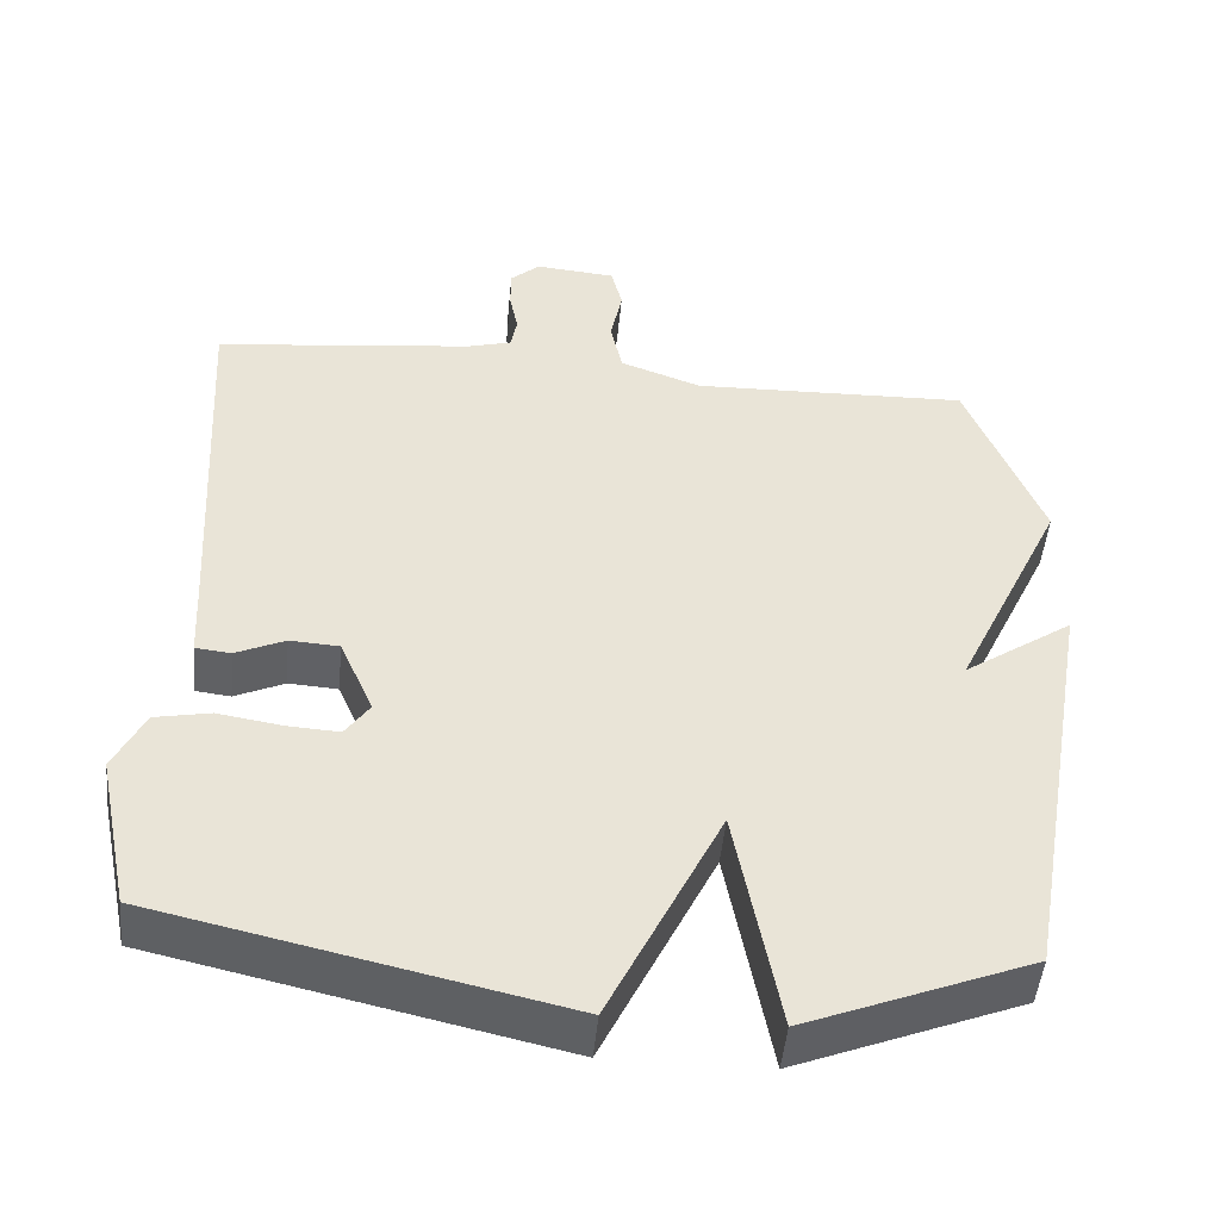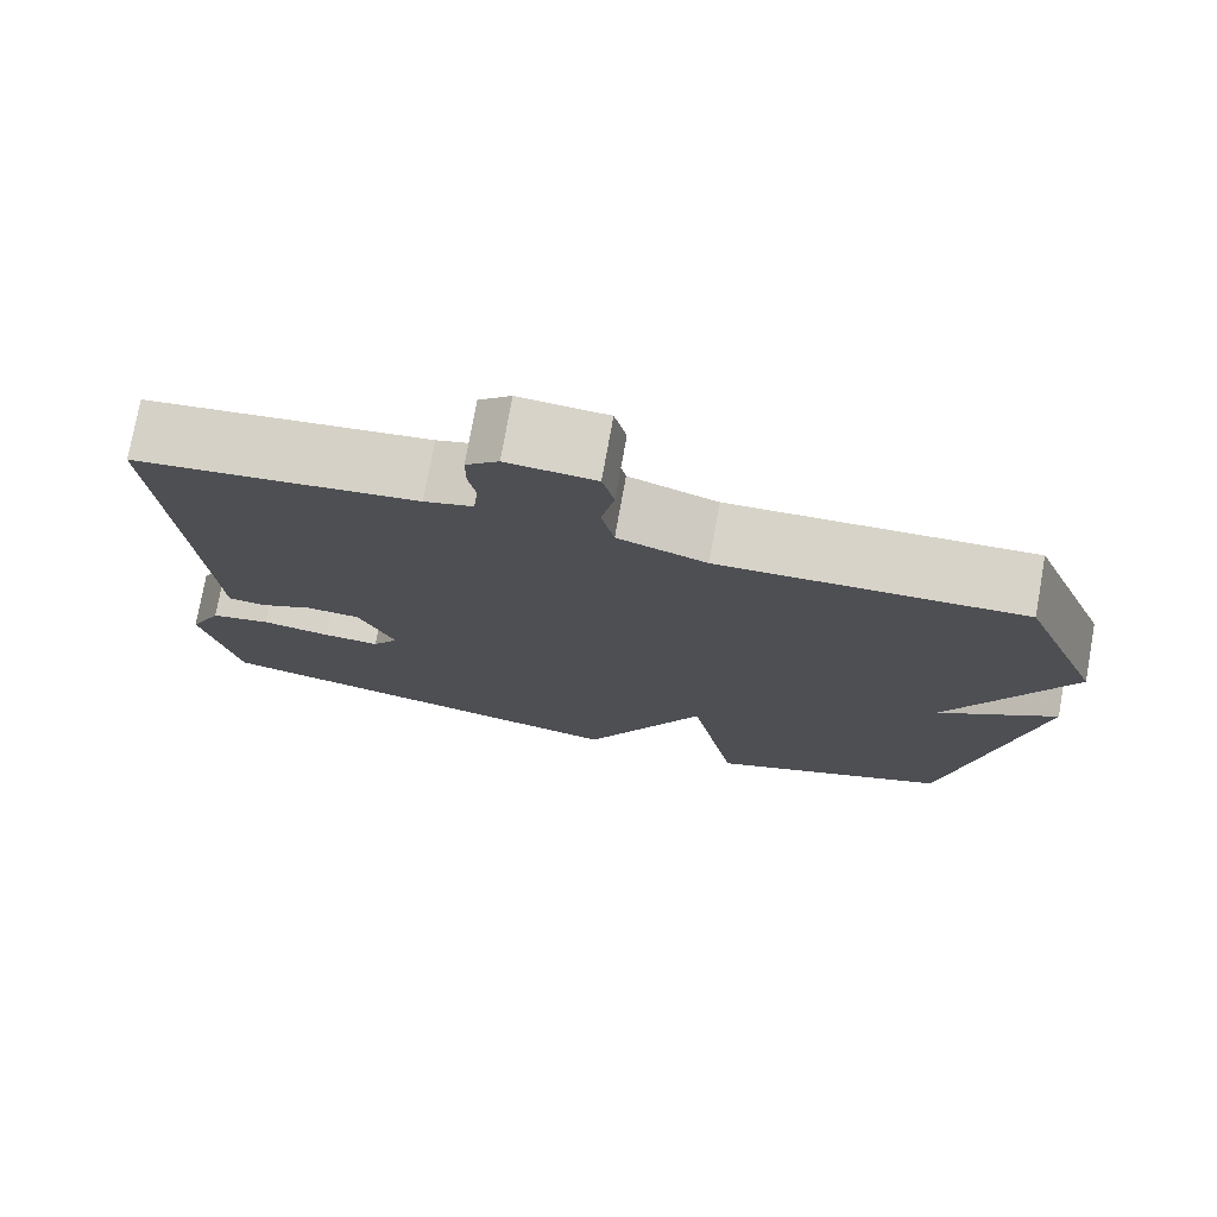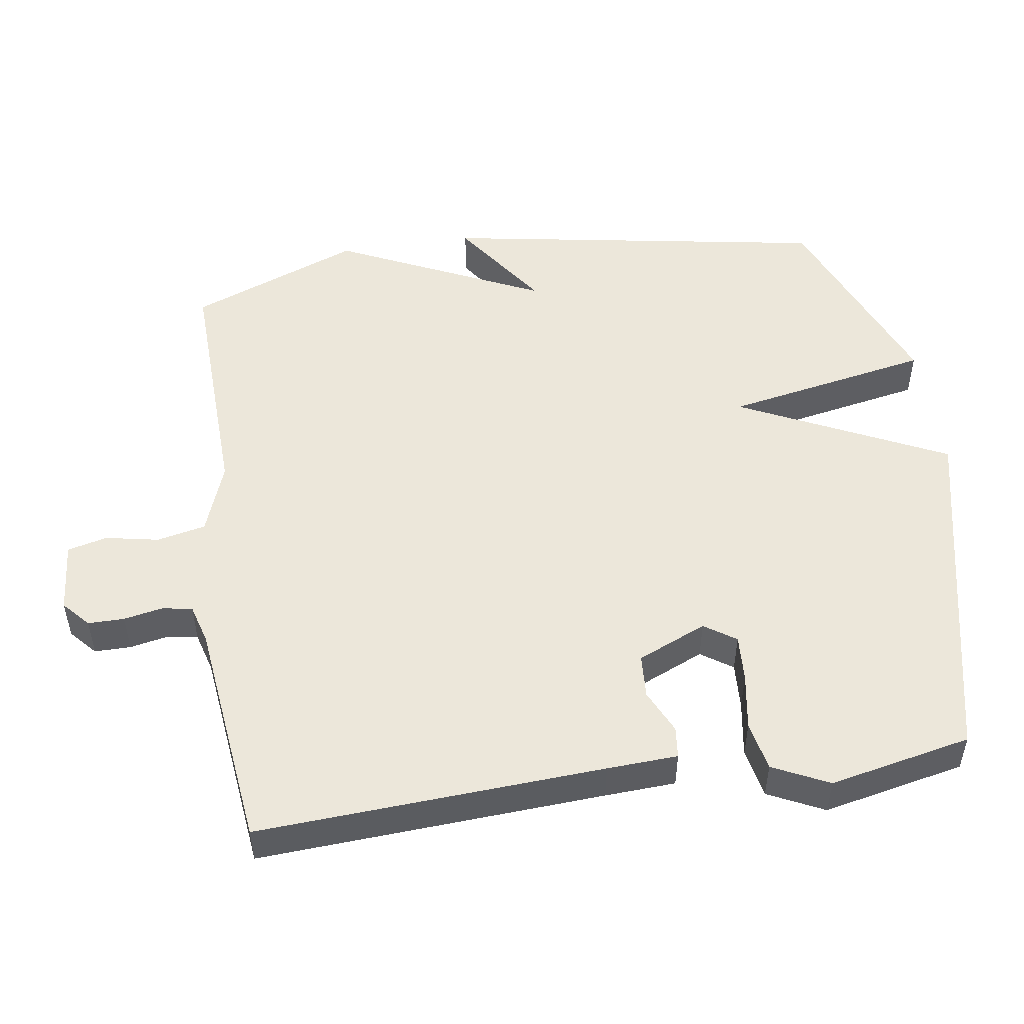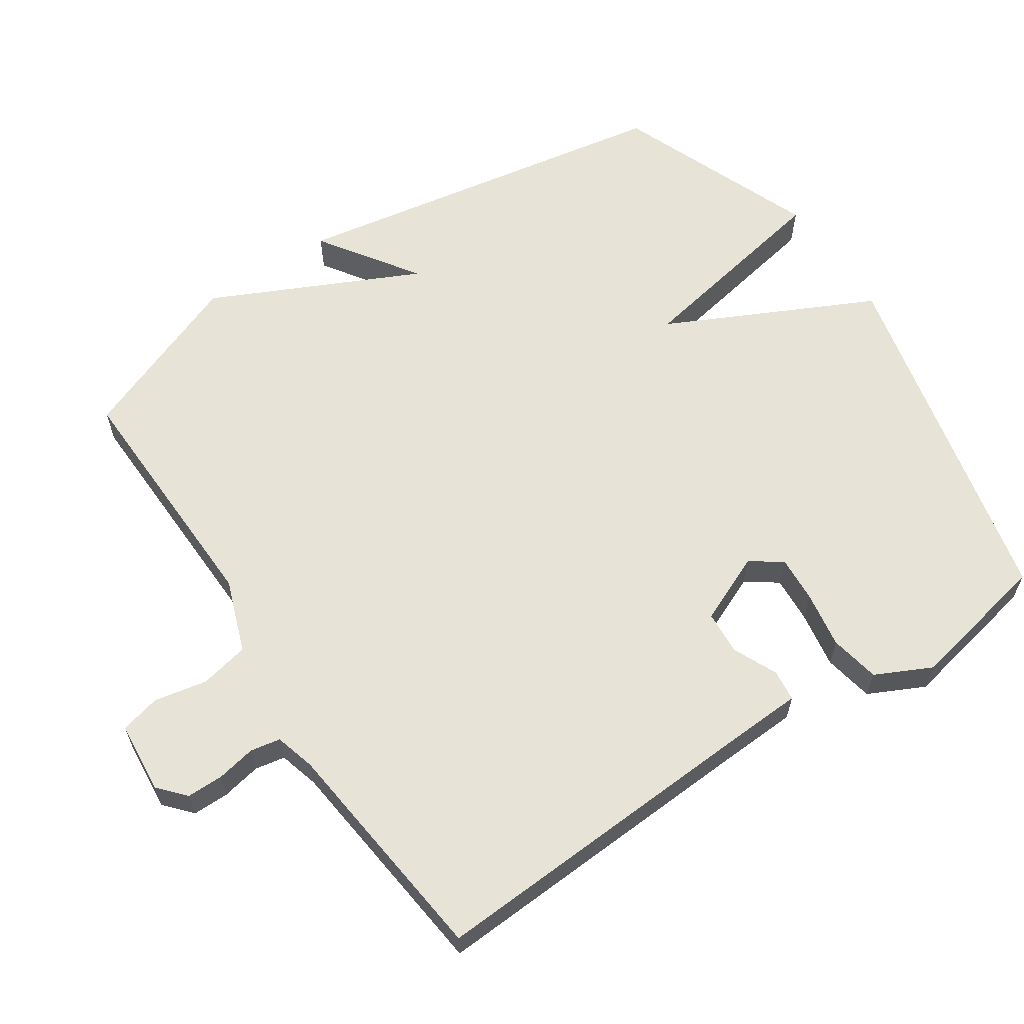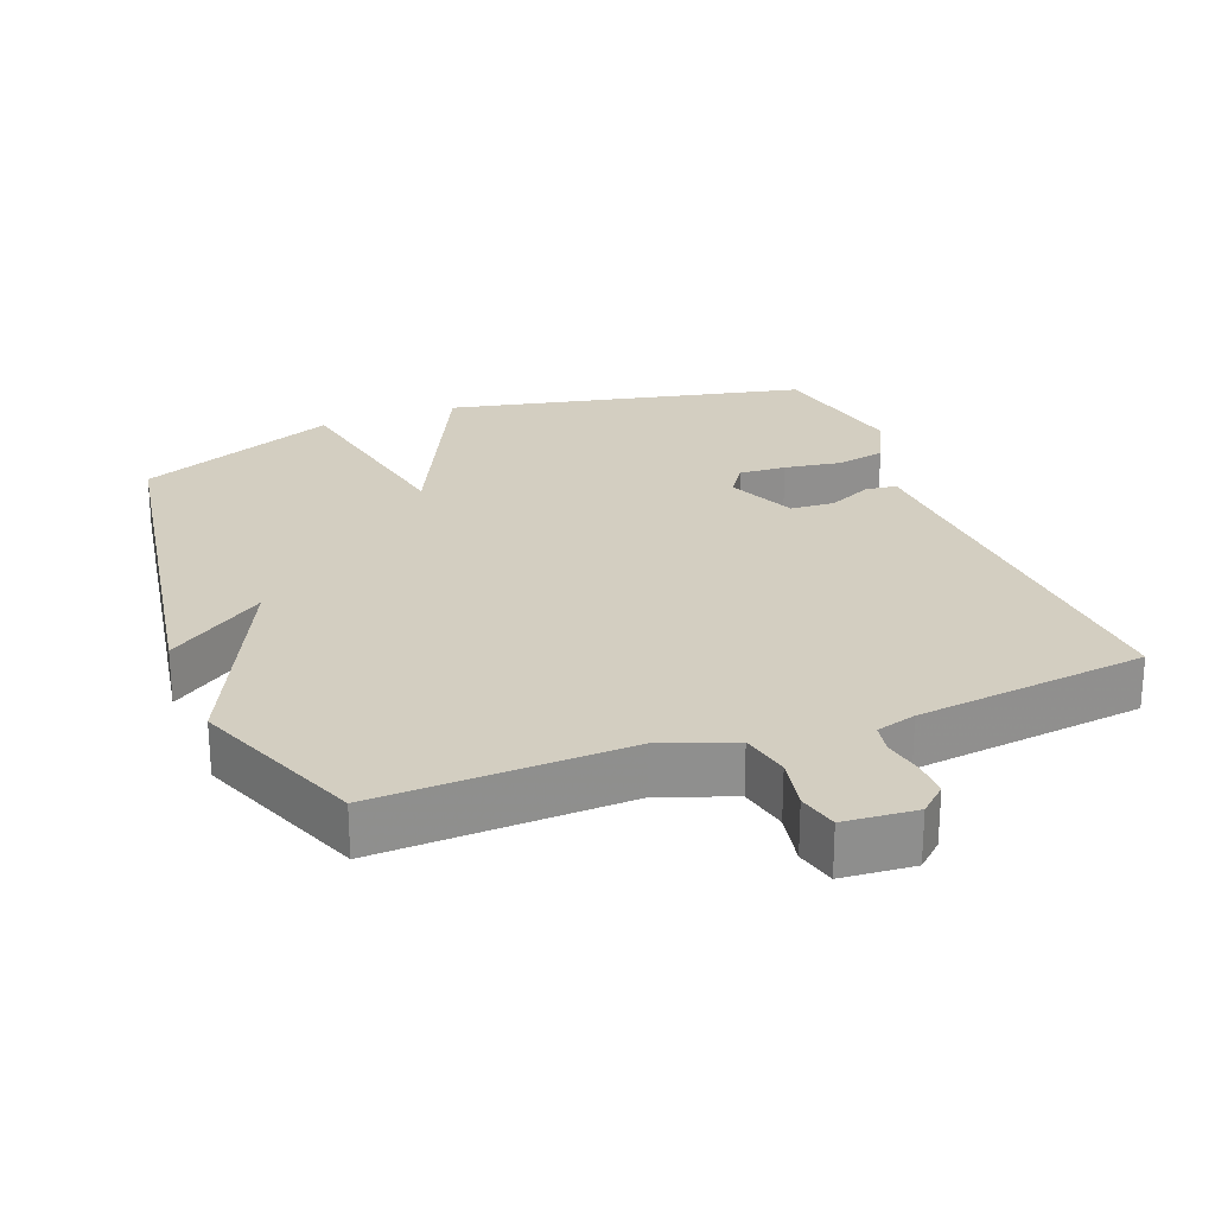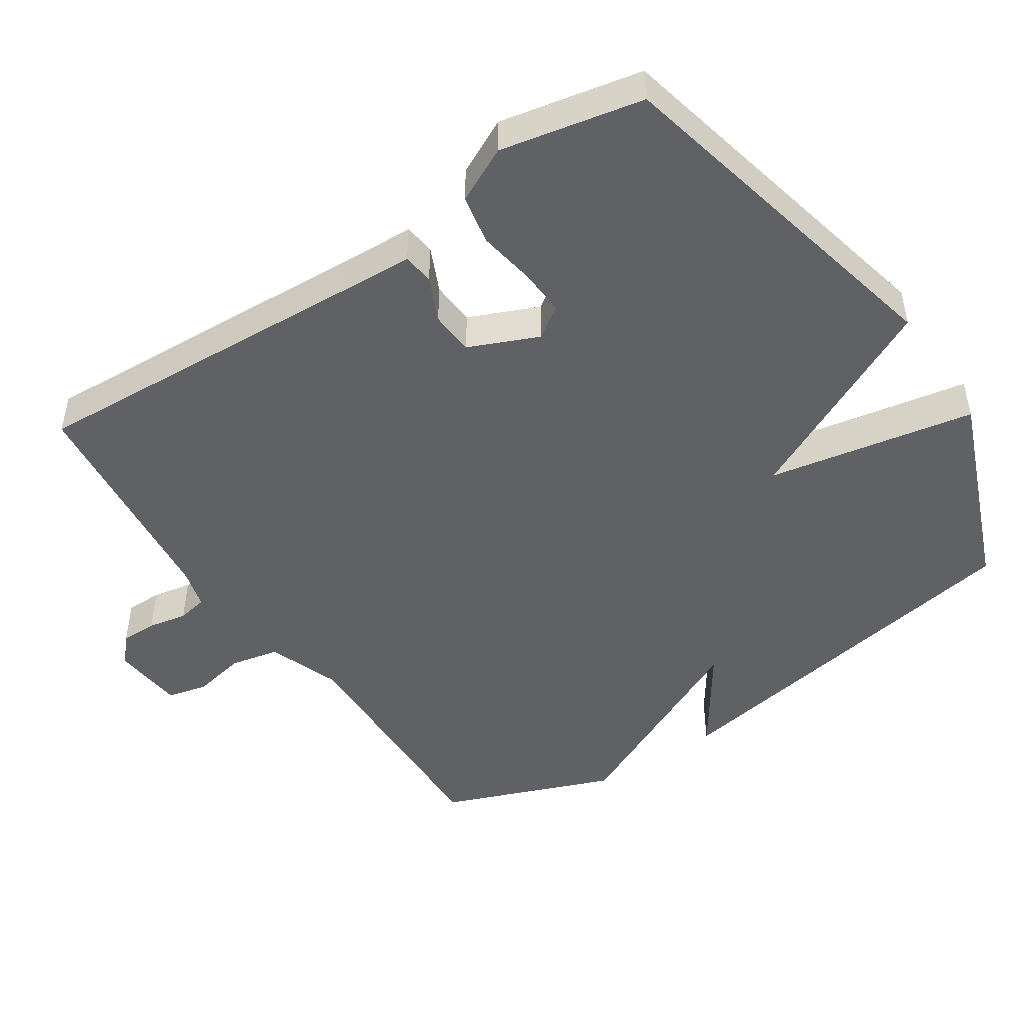
<metadata>
{"format":"obj","ext":"obj","renderer":"f3d","projection":"perspective","resolution":1024,"background":"white","views":[{"elev":-48.3,"azim":174.6,"up":"+Z"},{"elev":76.1,"azim":-169.8,"up":"+Z"},{"elev":50.8,"azim":81.4,"up":"+Y"},{"elev":61.9,"azim":56.4,"up":"+Y"},{"elev":24.9,"azim":-21.3,"up":"+Y"},{"elev":-47.9,"azim":123.8,"up":"+Y"}]}
</metadata>
<code>
v -0.5 0.07 -0.5
v -0.596 0.07 0.055
v -0.456 0.07 -0.041
v -0.596 0.07 0.255
v -0.5 0.07 0.5
v -0.144 0.07 0.489
v -0.04 0.07 0.527
v -0.025 0.07 0.597
v -0.04 0.07 0.673
v -0.026 0.07 0.73
v 0.077 0.07 0.739
v 0.115 0.07 0.705
v 0.115 0.07 0.653
v 0.104 0.07 0.597
v 0.112 0.07 0.554
v 0.169 0.07 0.538
v 0.5 0.07 0.5
v 0.472 0.07 0.005
v 0.467 0.07 -0.096
v 0.422 0.07 -0.101
v 0.359 0.07 -0.072
v 0.296 0.07 -0.076
v 0.253 0.07 -0.175
v 0.284 0.07 -0.22
v 0.351 0.07 -0.216
v 0.432 0.07 -0.203
v 0.503 0.07 -0.217
v 0.542 0.07 -0.297
v 0.5 0.07 -0.5
v -0.012 0.07 -0.615
v -0.156 0.07 -0.319
v -0.212 0.07 -0.615
v -0.5 0 -0.5
v -0.596 0 0.055
v -0.456 0 -0.041
v -0.596 0 0.255
v -0.5 0 0.5
v -0.144 0 0.489
v -0.04 0 0.527
v -0.025 0 0.597
v -0.04 0 0.673
v -0.026 0 0.73
v 0.077 0 0.739
v 0.115 0 0.705
v 0.115 0 0.653
v 0.104 0 0.597
v 0.112 0 0.554
v 0.169 0 0.538
v 0.5 0 0.5
v 0.472 0 0.005
v 0.467 0 -0.096
v 0.422 0 -0.101
v 0.359 0 -0.072
v 0.296 0 -0.076
v 0.253 0 -0.175
v 0.284 0 -0.22
v 0.351 0 -0.216
v 0.432 0 -0.203
v 0.503 0 -0.217
v 0.542 0 -0.297
v 0.5 0 -0.5
v -0.012 0 -0.615
v -0.156 0 -0.319
v -0.212 0 -0.615
f 1 2 3
f 32 1 3
f 31 32 3
f 29 30 31
f 28 29 31
f 27 28 31
f 26 27 31
f 25 26 31
f 24 25 31
f 3 4 5
f 31 3 5
f 24 31 5
f 23 24 5
f 22 23 5 6
f 21 22 6 7
f 21 7 8
f 20 21 8
f 19 20 8
f 18 19 8
f 16 17 18
f 15 16 18
f 8 9 10
f 18 8 10
f 15 18 10
f 14 15 10 11
f 11 12 13 14
f 35 34 33
f 35 33 64
f 35 64 63
f 63 62 61
f 63 61 60
f 63 60 59
f 63 59 58
f 63 58 57
f 63 57 56
f 37 36 35
f 37 35 63
f 37 63 56
f 37 56 55
f 38 37 55 54
f 39 38 54 53
f 40 39 53
f 40 53 52
f 40 52 51
f 40 51 50
f 50 49 48
f 50 48 47
f 42 41 40
f 42 40 50
f 42 50 47
f 43 42 47 46
f 46 45 44 43
f 1 33 34 2
f 2 34 35 3
f 3 35 36 4
f 4 36 37 5
f 5 37 38 6
f 6 38 39 7
f 7 39 40 8
f 8 40 41 9
f 9 41 42 10
f 10 42 43 11
f 11 43 44 12
f 12 44 45 13
f 13 45 46 14
f 14 46 47 15
f 15 47 48 16
f 16 48 49 17
f 17 49 50 18
f 18 50 51 19
f 19 51 52 20
f 20 52 53 21
f 21 53 54 22
f 22 54 55 23
f 23 55 56 24
f 24 56 57 25
f 25 57 58 26
f 26 58 59 27
f 27 59 60 28
f 28 60 61 29
f 29 61 62 30
f 30 62 63 31
f 31 63 64 32
f 32 64 33 1

</code>
